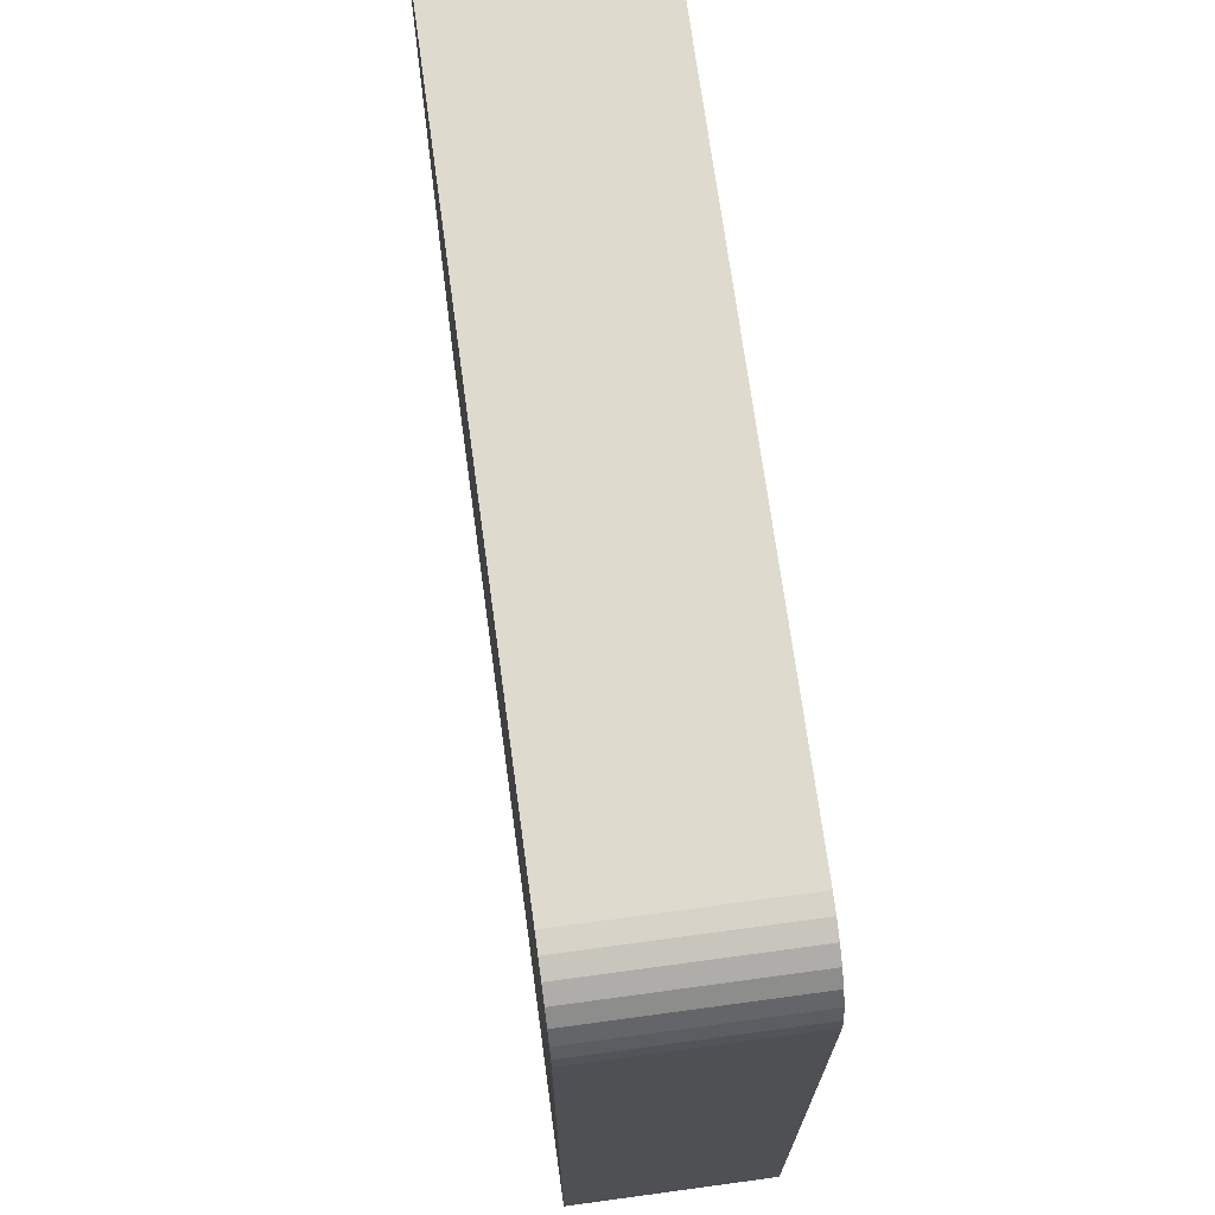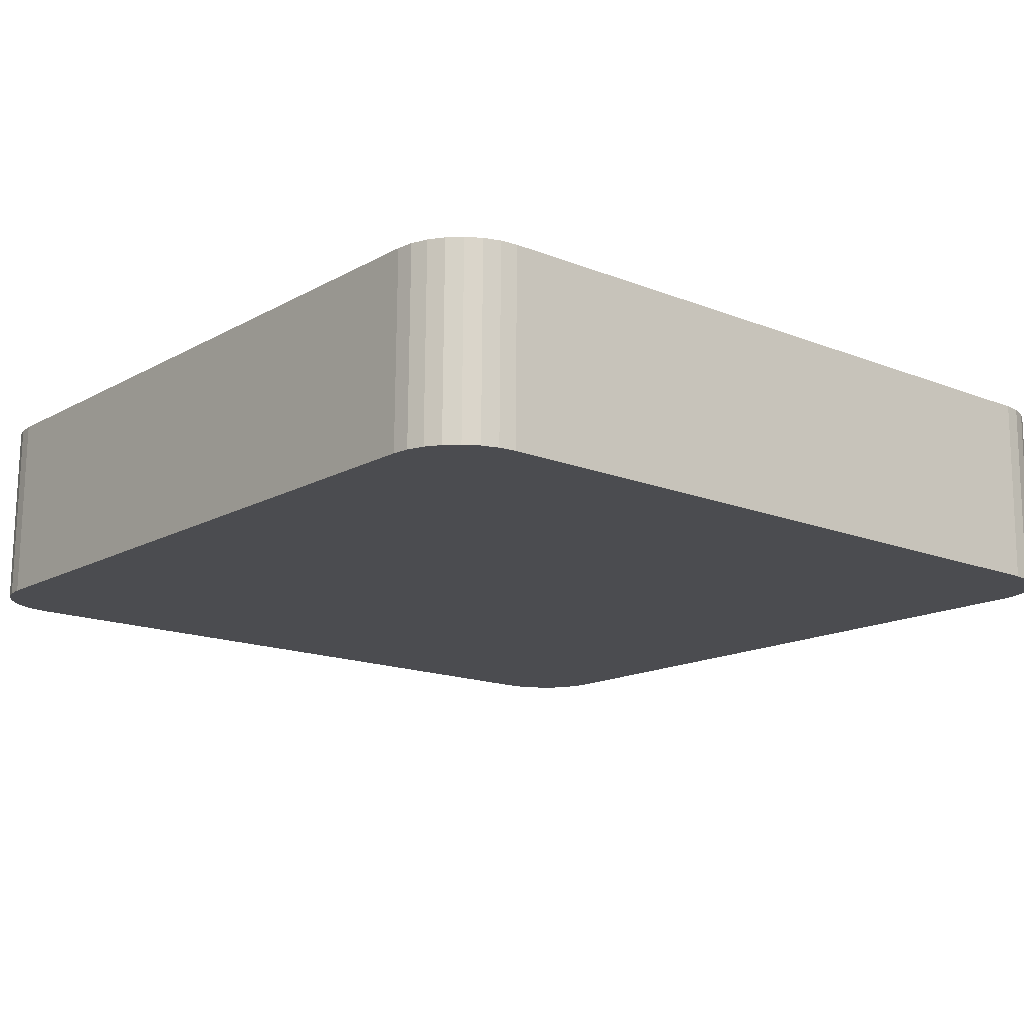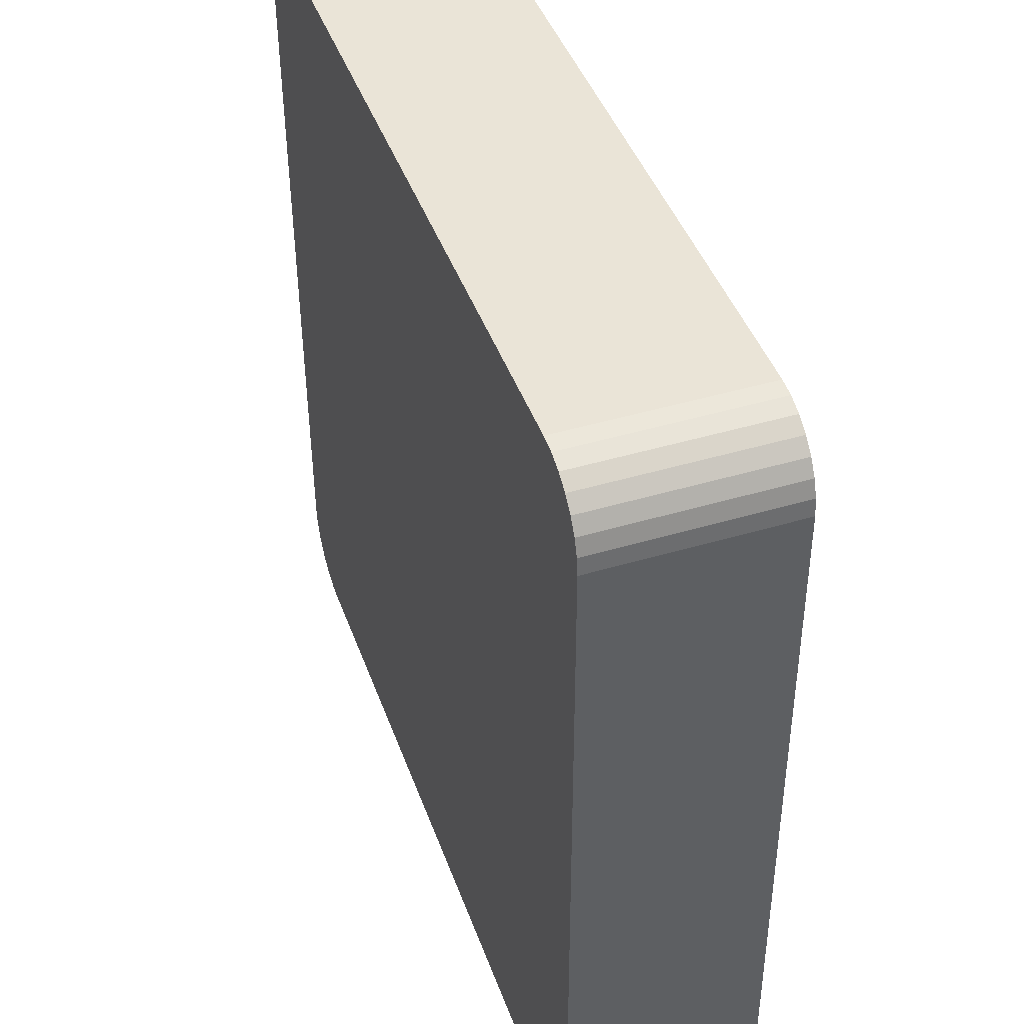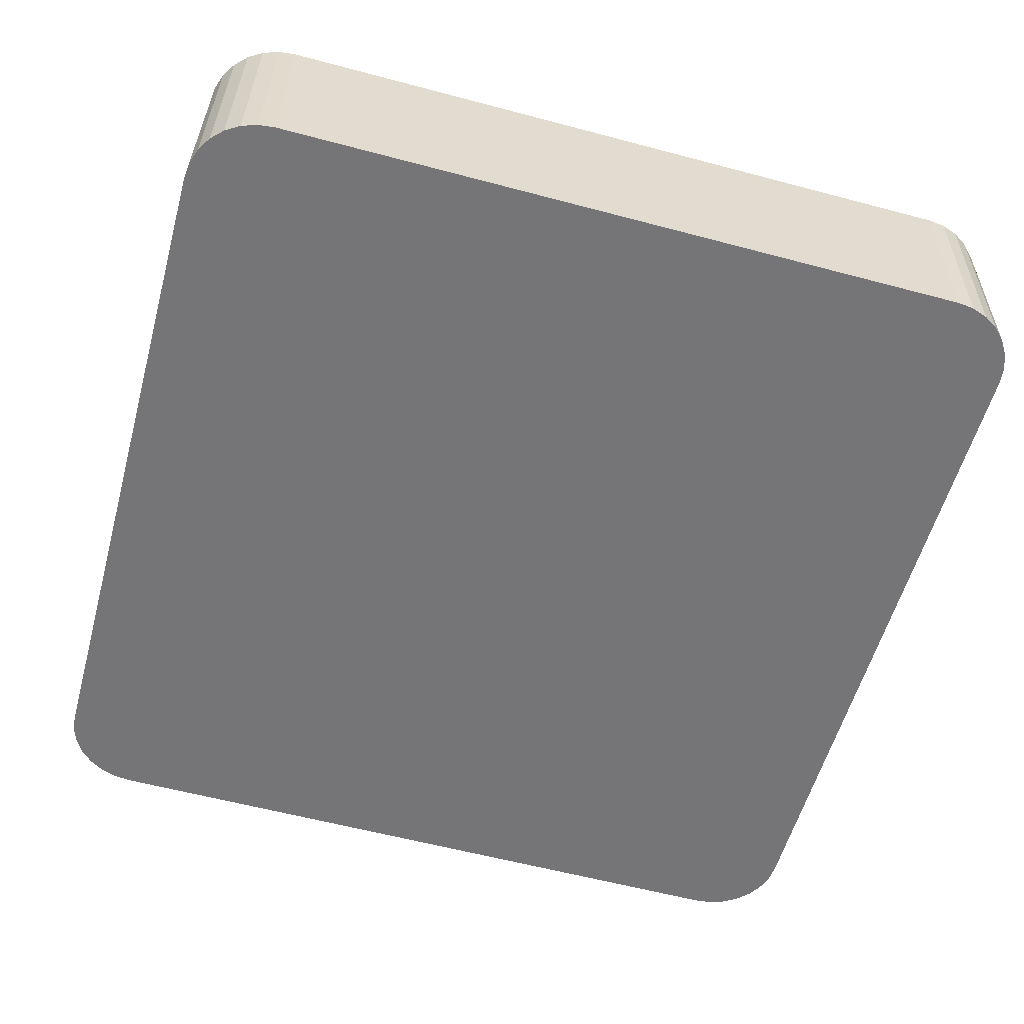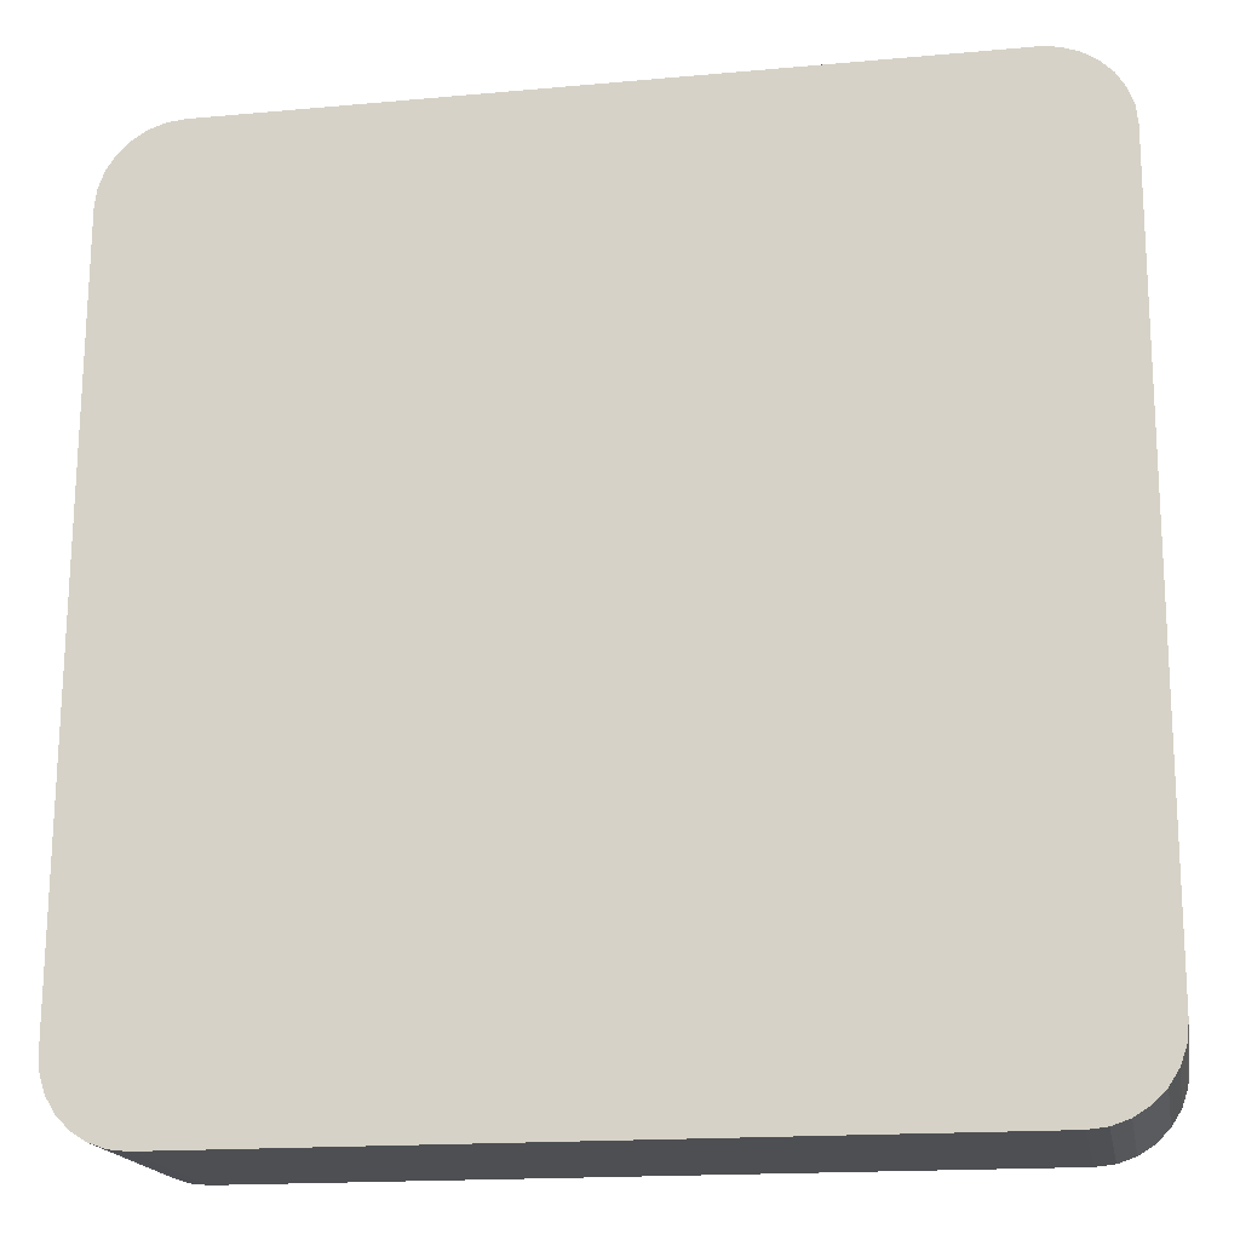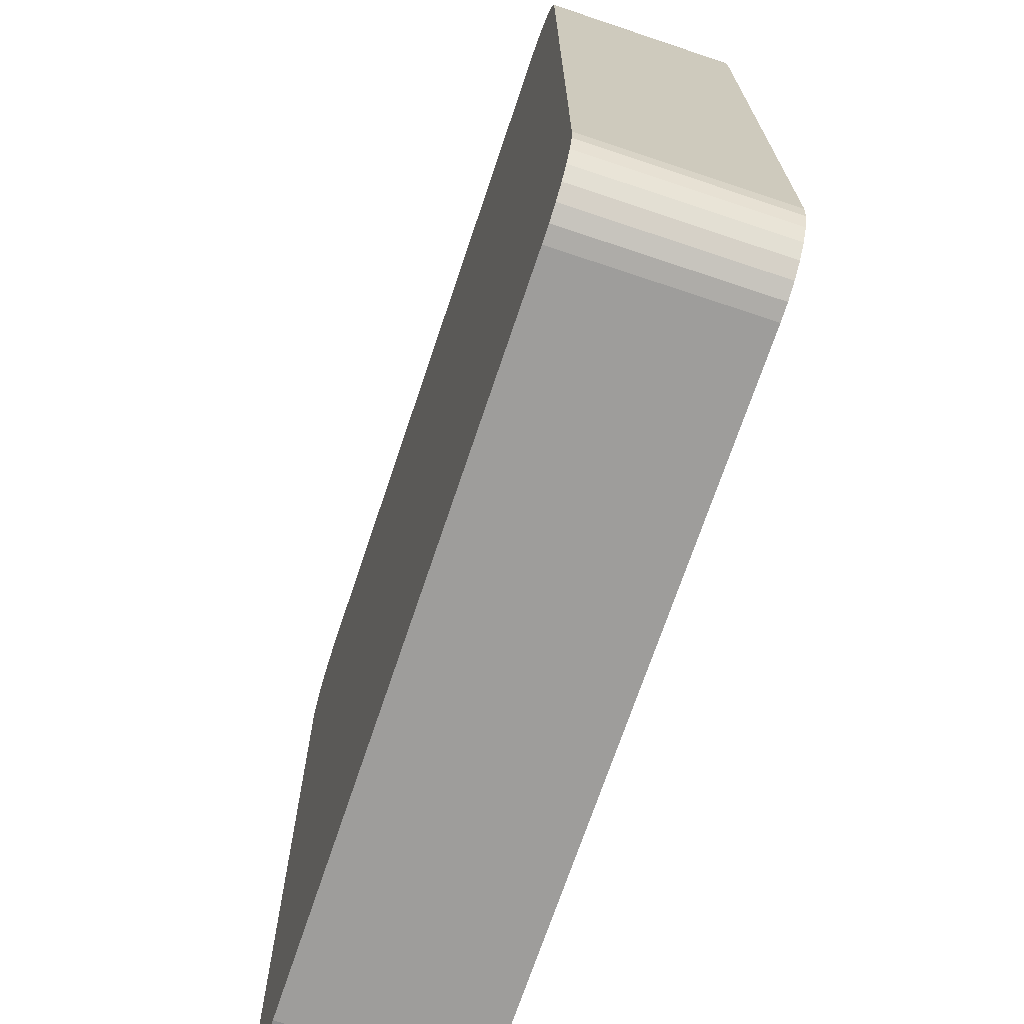
<metadata>
{"format":"obj","ext":"obj","renderer":"f3d","projection":"perspective","resolution":1024,"background":"white","views":[{"elev":71.0,"azim":81.5,"up":"+Y"},{"elev":-15.9,"azim":-130.1,"up":"+Z"},{"elev":44.0,"azim":-109.9,"up":"+Y"},{"elev":-56.6,"azim":164.5,"up":"+Z"},{"elev":-18.1,"azim":9.7,"up":"+Y"},{"elev":-70.4,"azim":-109.3,"up":"+Y"}]}
</metadata>
<code>
v 88.1 612.5 -125.1
v 87.63 612 -125.1
v 88 612.5 -125.1
v 87.9 612.5 -125.1
v 87.81 612.4 -125.1
v 87.73 612.3 -125.1
v 87.67 612.2 -125.1
v 87.64 612.1 -125.1
v 92.98 612 -125
v 92.51 612.5 -125
v 92.97 612.1 -125
v 92.94 612.2 -125
v 92.88 612.3 -125
v 92.81 612.4 -125
v 92.72 612.4 -125
v 92.62 612.5 -125
v 87.64 612 -126.3
v 88.12 612.5 -126.3
v 87.65 612.1 -126.3
v 87.69 612.2 -126.3
v 87.75 612.3 -126.3
v 87.82 612.4 -126.3
v 87.91 612.5 -126.3
v 88.01 612.5 -126.3
v 92.53 612.5 -126.2
v 93 612 -126.2
v 92.63 612.5 -126.2
v 92.73 612.4 -126.2
v 92.82 612.4 -126.2
v 92.9 612.3 -126.2
v 92.95 612.2 -126.2
v 92.99 612.1 -126.2
v 87.61 607.6 -125.1
v 88.08 607.2 -125.1
v 87.62 607.5 -125.1
v 87.65 607.4 -125.1
v 87.71 607.3 -125.1
v 87.79 607.3 -125.1
v 87.87 607.2 -125.1
v 87.97 607.2 -125.1
v 92.49 607.1 -125
v 92.97 607.6 -125
v 92.6 607.1 -125
v 92.7 607.2 -125
v 92.79 607.2 -125
v 92.86 607.3 -125
v 92.92 607.4 -125
v 92.95 607.5 -125
v 88.1 607.1 -126.3
v 87.62 607.6 -126.3
v 87.99 607.2 -126.3
v 87.89 607.2 -126.3
v 87.8 607.3 -126.3
v 87.73 607.3 -126.3
v 87.67 607.4 -126.3
v 87.64 607.5 -126.3
v 92.98 607.6 -126.2
v 92.51 607.1 -126.2
v 92.97 607.5 -126.2
v 92.93 607.4 -126.2
v 92.88 607.3 -126.2
v 92.8 607.2 -126.2
v 92.71 607.2 -126.2
v 92.61 607.1 -126.2
f 33 35 36 37 38 39 40 34 41 43 44 45 46 47 48 42 9 11 12 13 14 15 16 10 1 3 4 5 6 7 8 2
f 49 58 41 34
f 57 26 9 42
f 1 10 25 18
f 17 19 20 21 22 23 24 18 25 27 28 29 30 31 32 26 57 59 60 61 62 63 64 58 49 51 52 53 54 55 56 50
f 17 2 8 19
f 19 8 7 20
f 20 7 6 21
f 21 6 5 22
f 22 5 4 23
f 23 4 3 24
f 24 3 1 18
f 9 26 32 11
f 11 32 31 12
f 12 31 30 13
f 13 30 29 14
f 14 29 28 15
f 15 28 27 16
f 16 27 25 10
f 33 50 56 35
f 35 56 55 36
f 36 55 54 37
f 37 54 53 38
f 38 53 52 39
f 39 52 51 40
f 40 51 49 34
f 57 42 48 59
f 59 48 47 60
f 60 47 46 61
f 61 46 45 62
f 62 45 44 63
f 63 44 43 64
f 64 43 41 58
f 17 50 33 2

</code>
